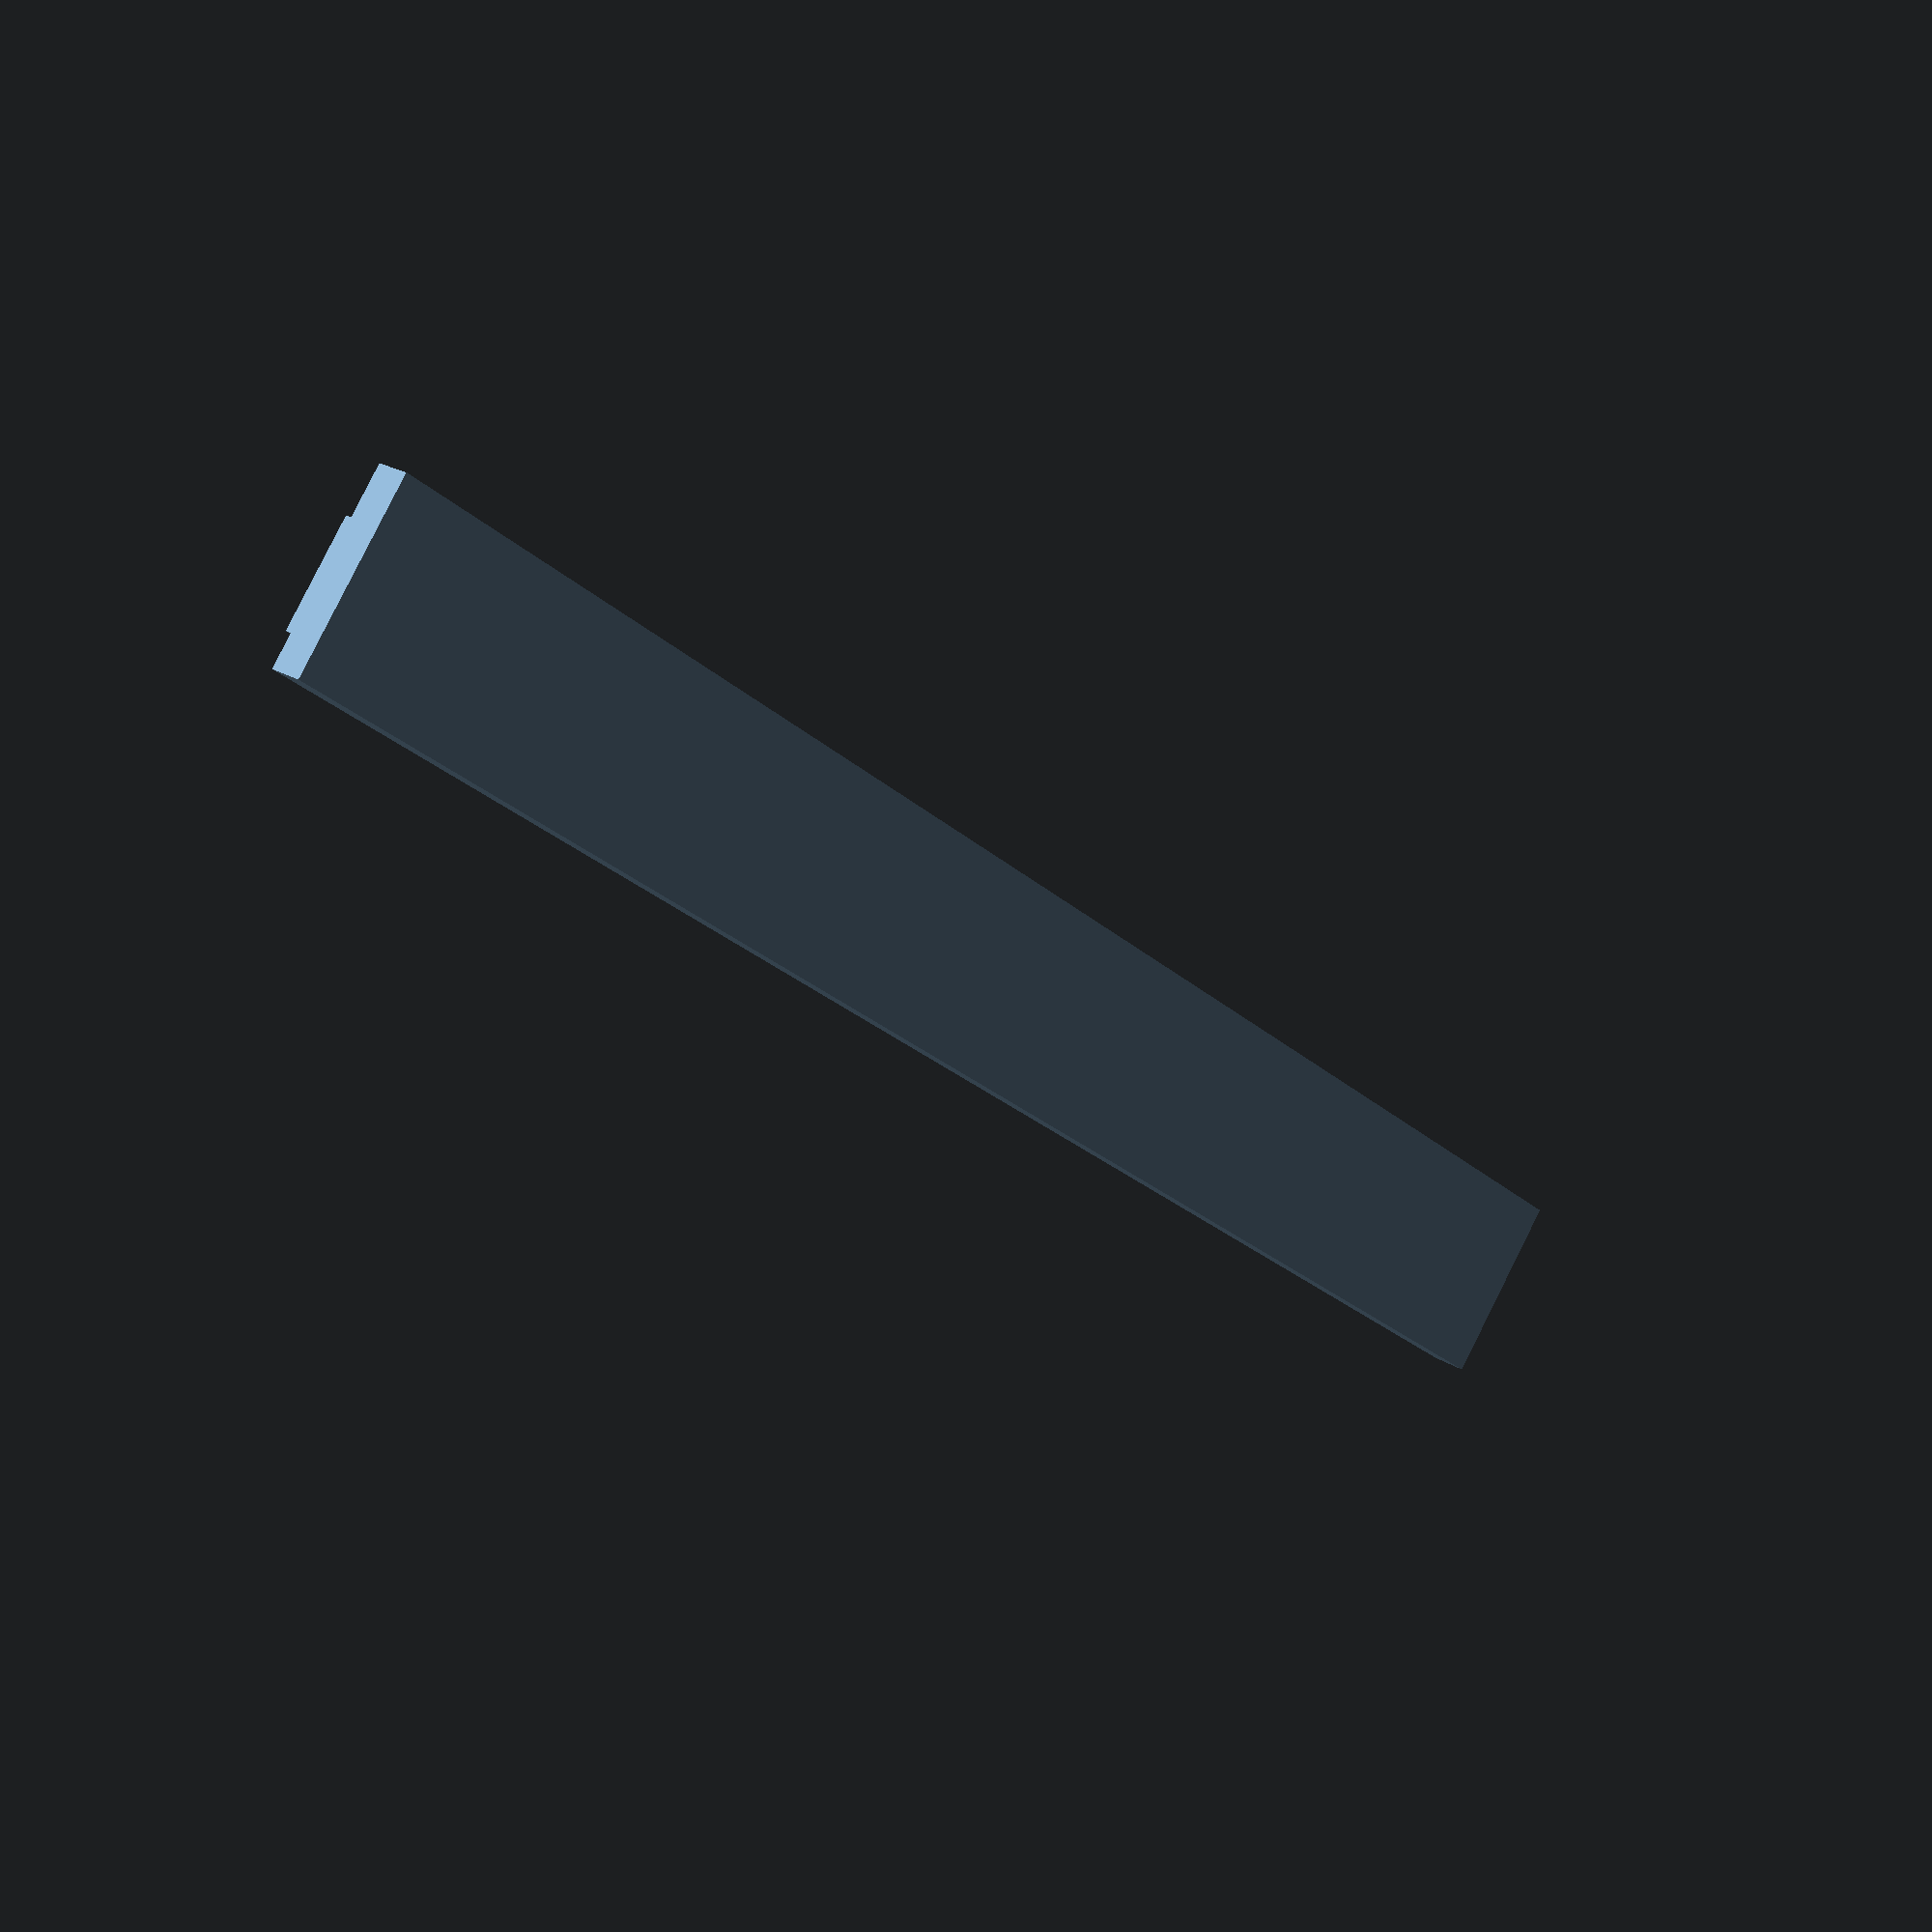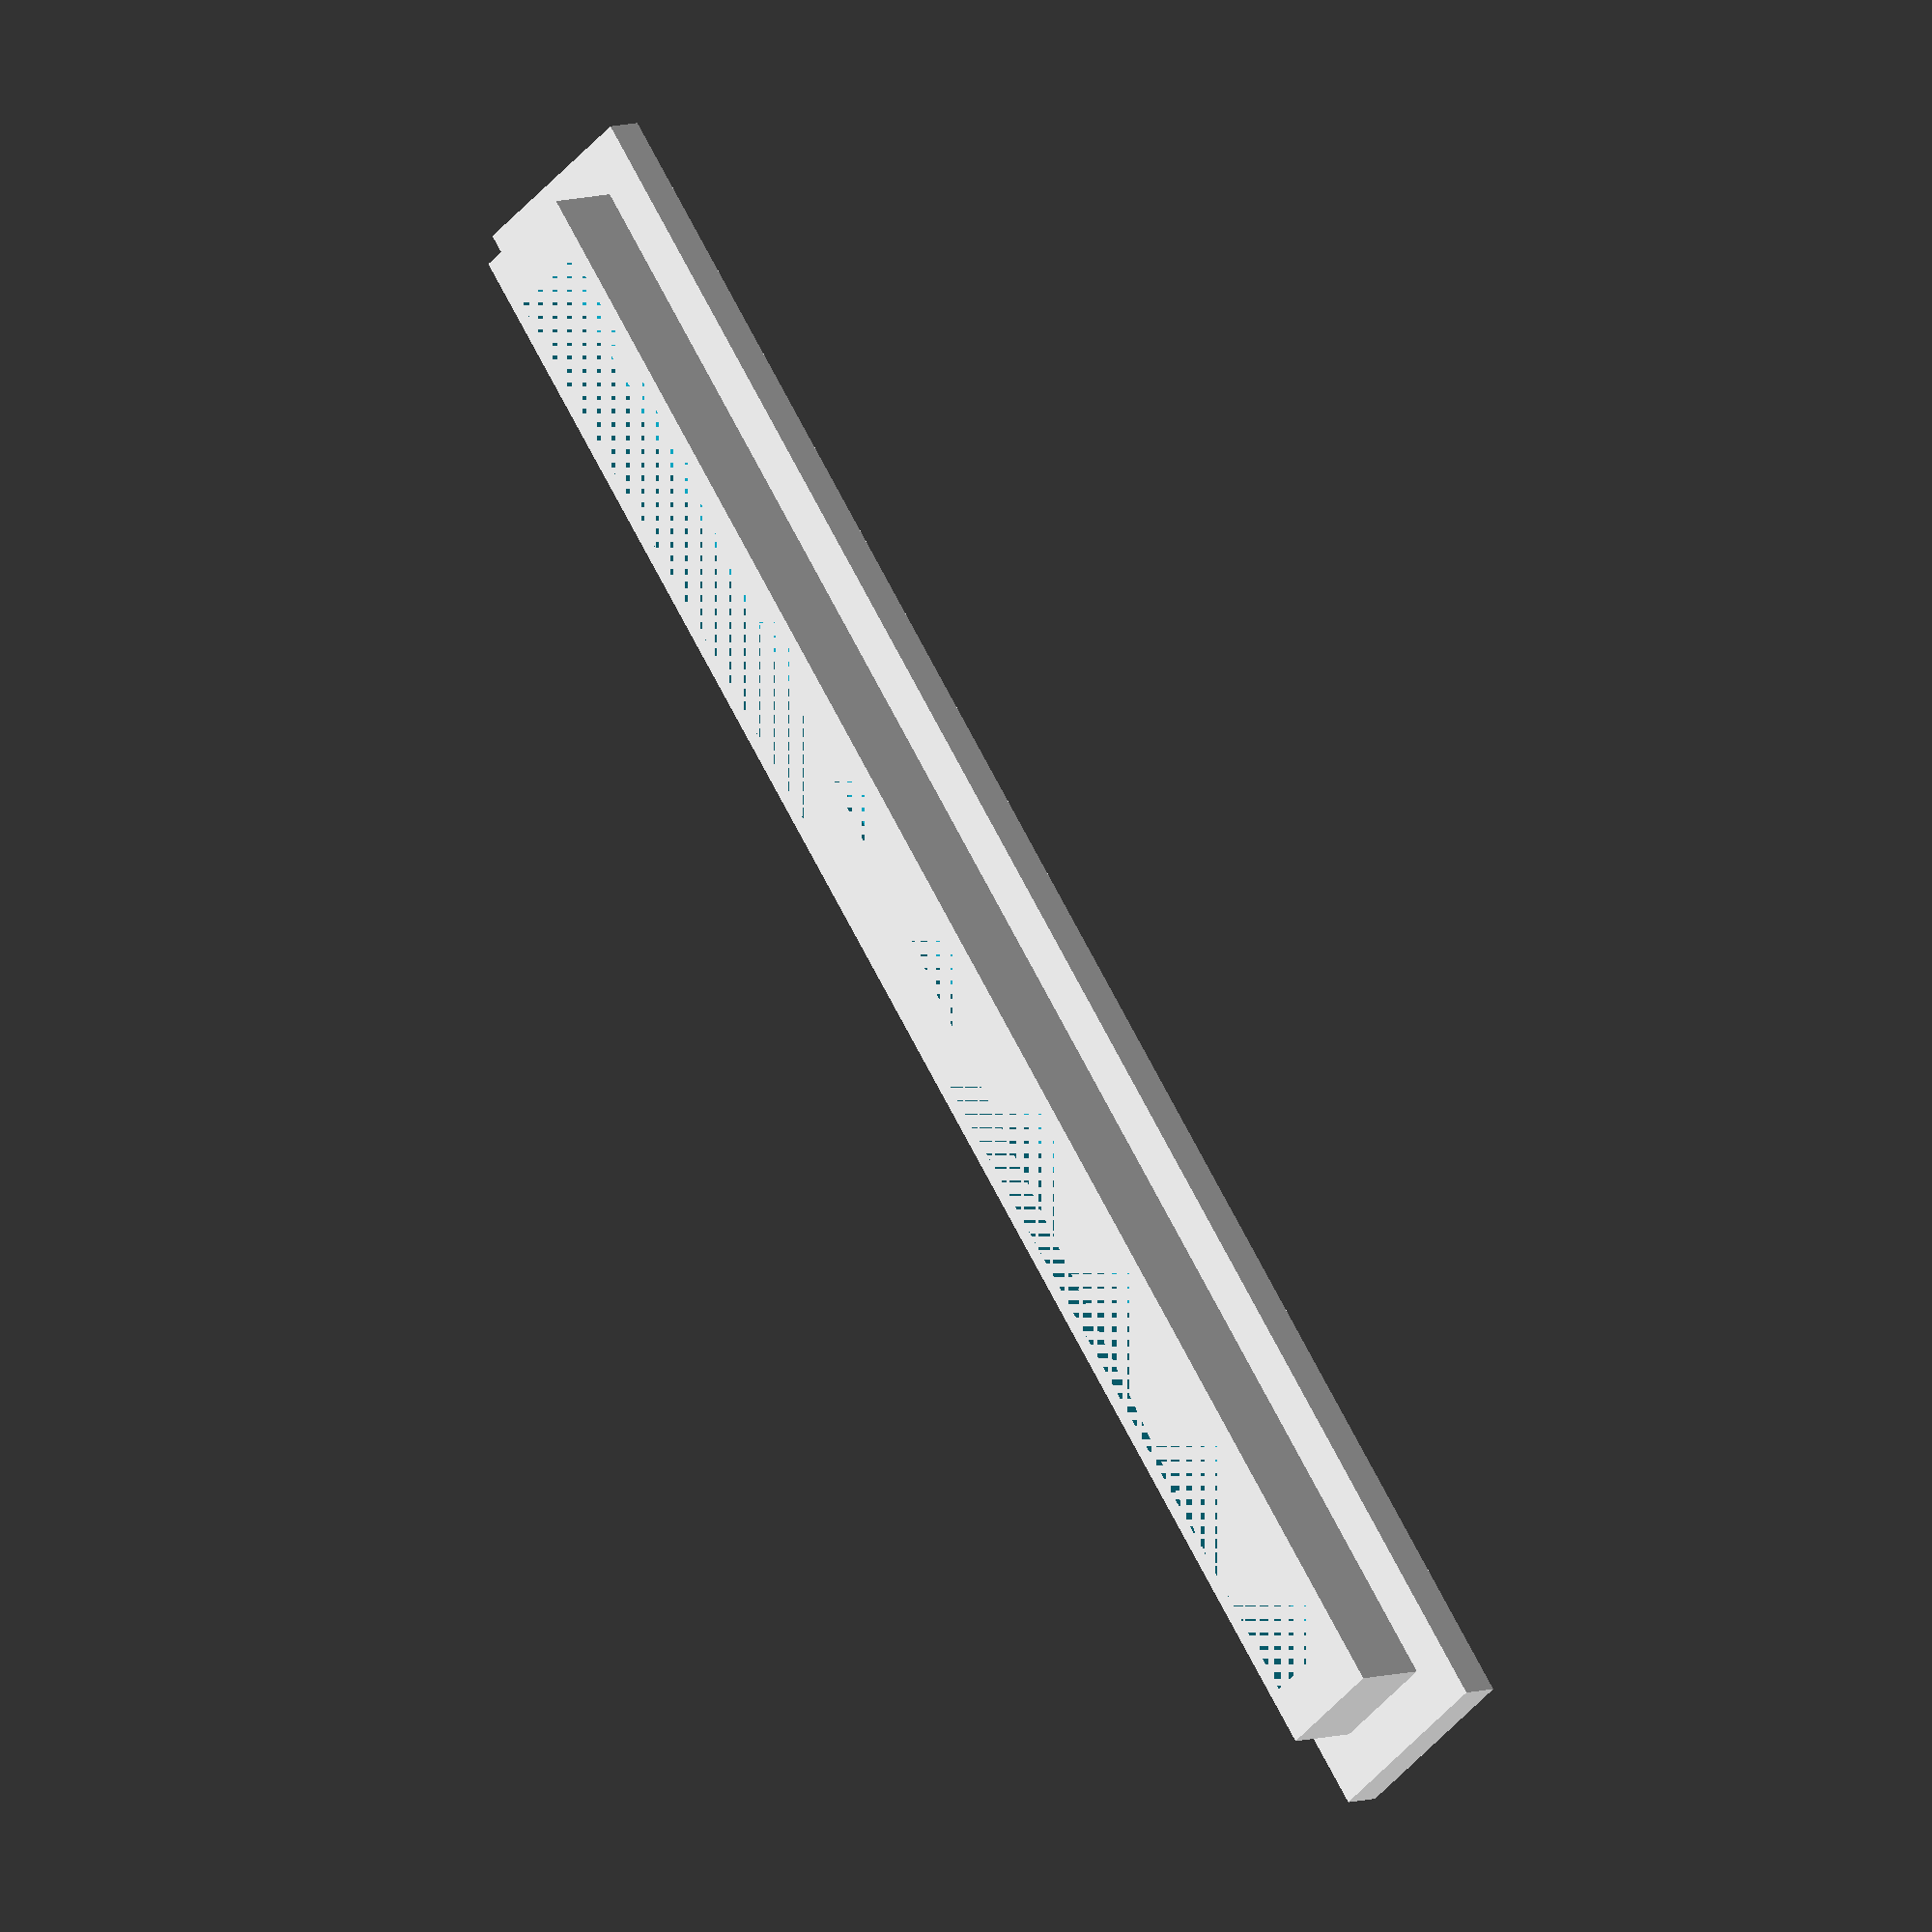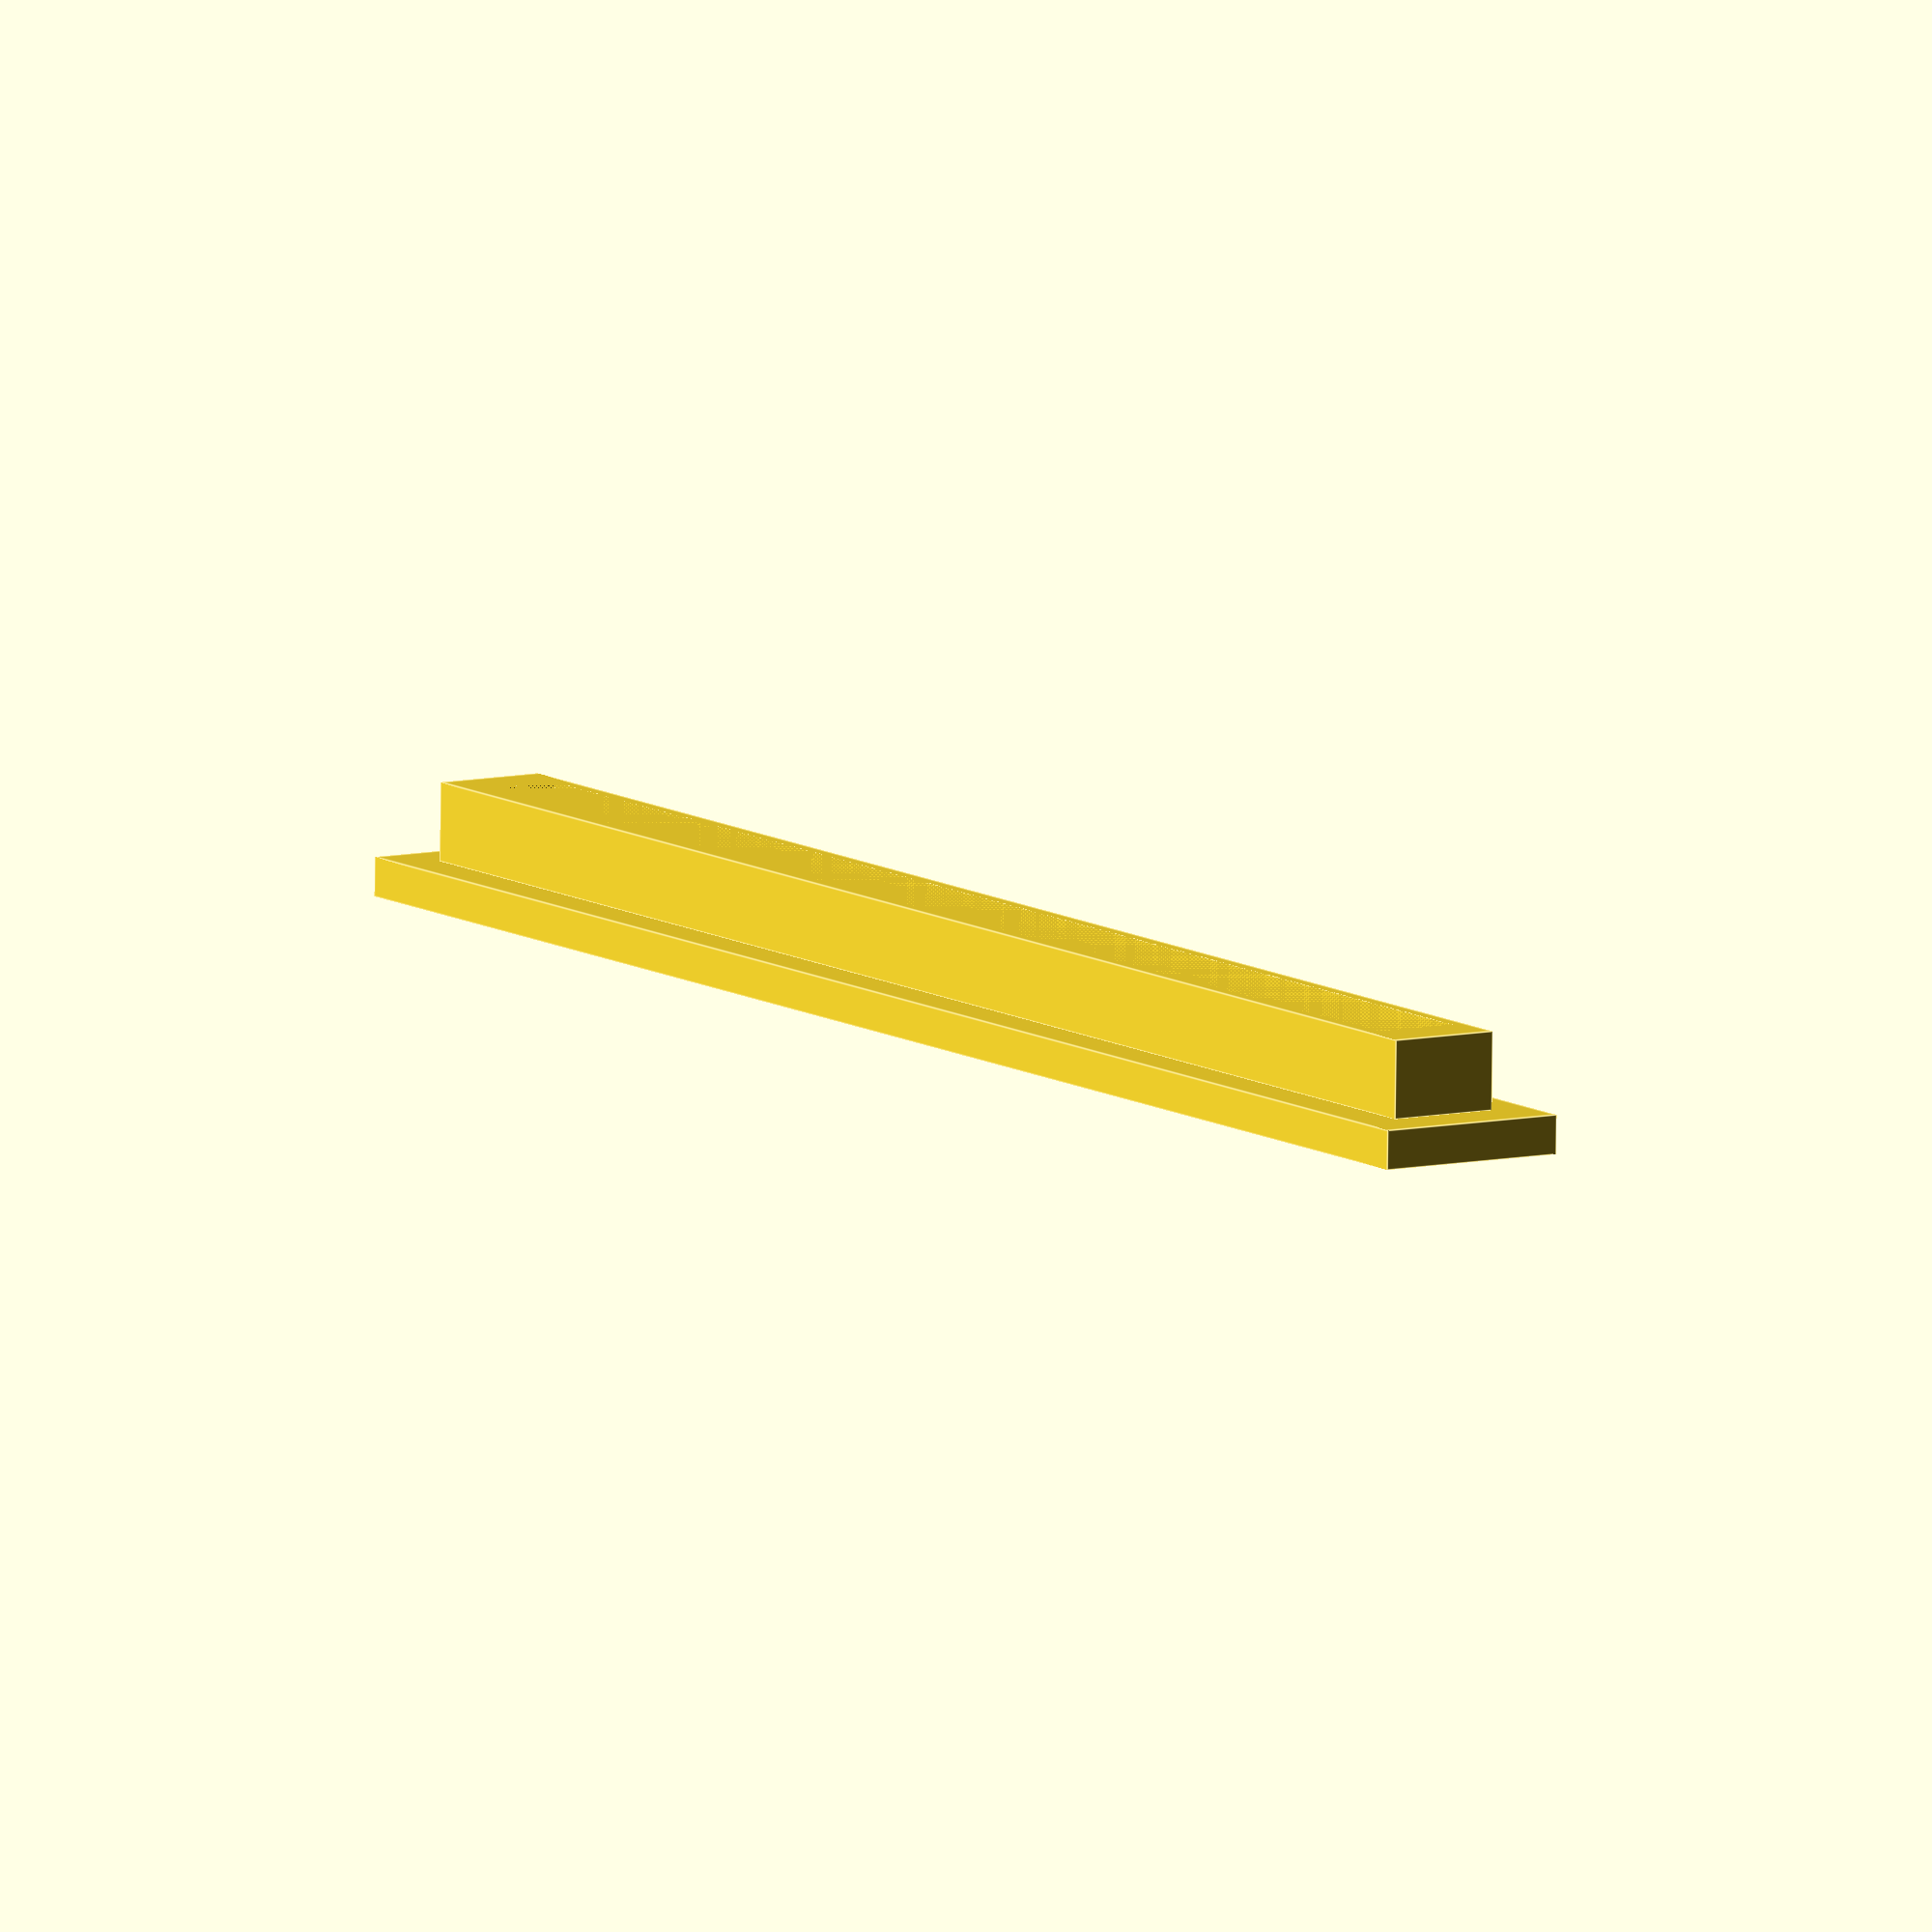
<openscad>
$widthpins = 30;
$connectorw = 6.3+($widthpins*2);
$connectorh = 4.3;
$innerthicknessx = 2;
$innerthicknessy = 0.5;
$outeroverhangw = 2;
$outeroverhangh = 1.6;
$depth = 3;
$outer = 1.5;
translate([0,0,$outer/2]) cube([$connectorw+($outeroverhangw*2), $connectorh+($outeroverhangh*2), $outer], true);
translate([0,0,($depth/2)+$outer]) {
    difference() {
        cube([$connectorw, $connectorh, $depth], true);
        cube([$connectorw-($innerthicknessx*2), $connectorh-($innerthicknessy*2), $depth], true);
    }
}
</openscad>
<views>
elev=339.2 azim=143.2 roll=138.5 proj=p view=wireframe
elev=173.4 azim=232.3 roll=138.1 proj=o view=wireframe
elev=260.5 azim=237.4 roll=180.7 proj=o view=edges
</views>
